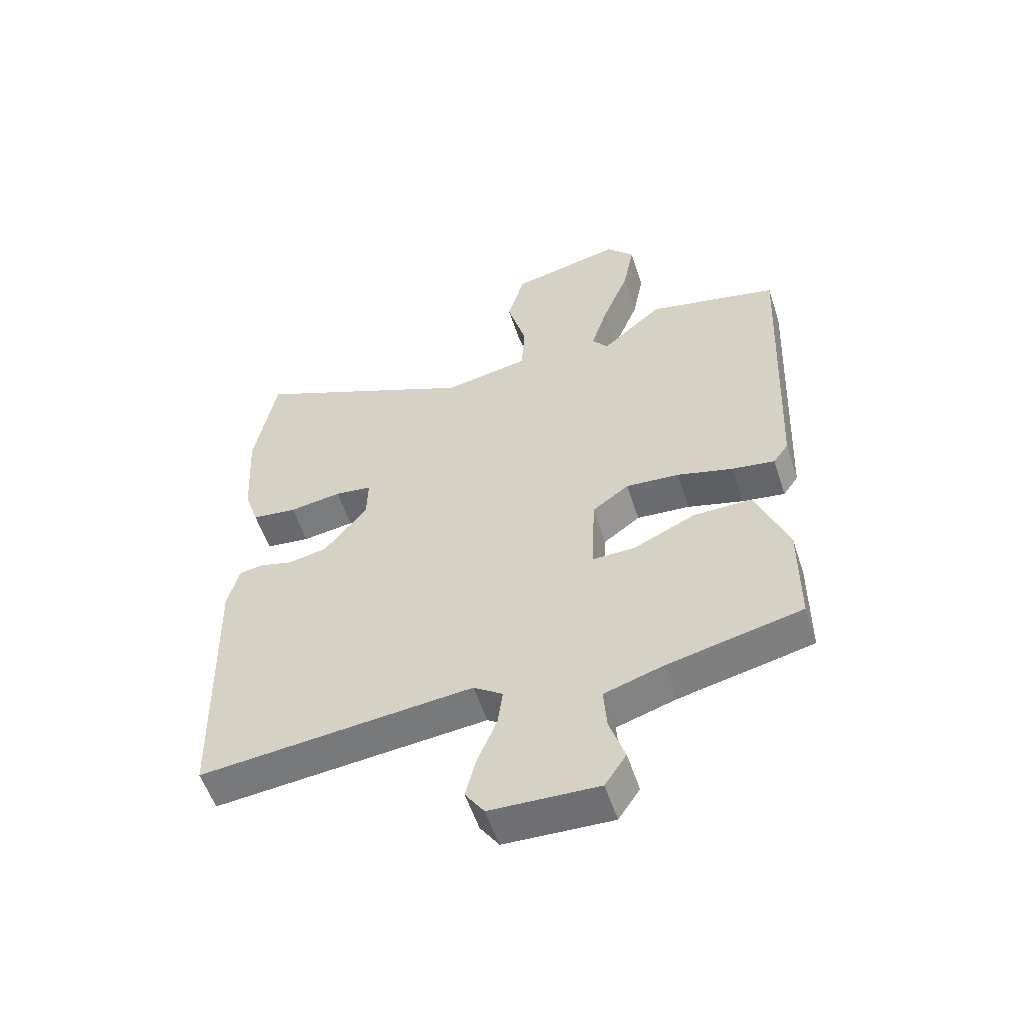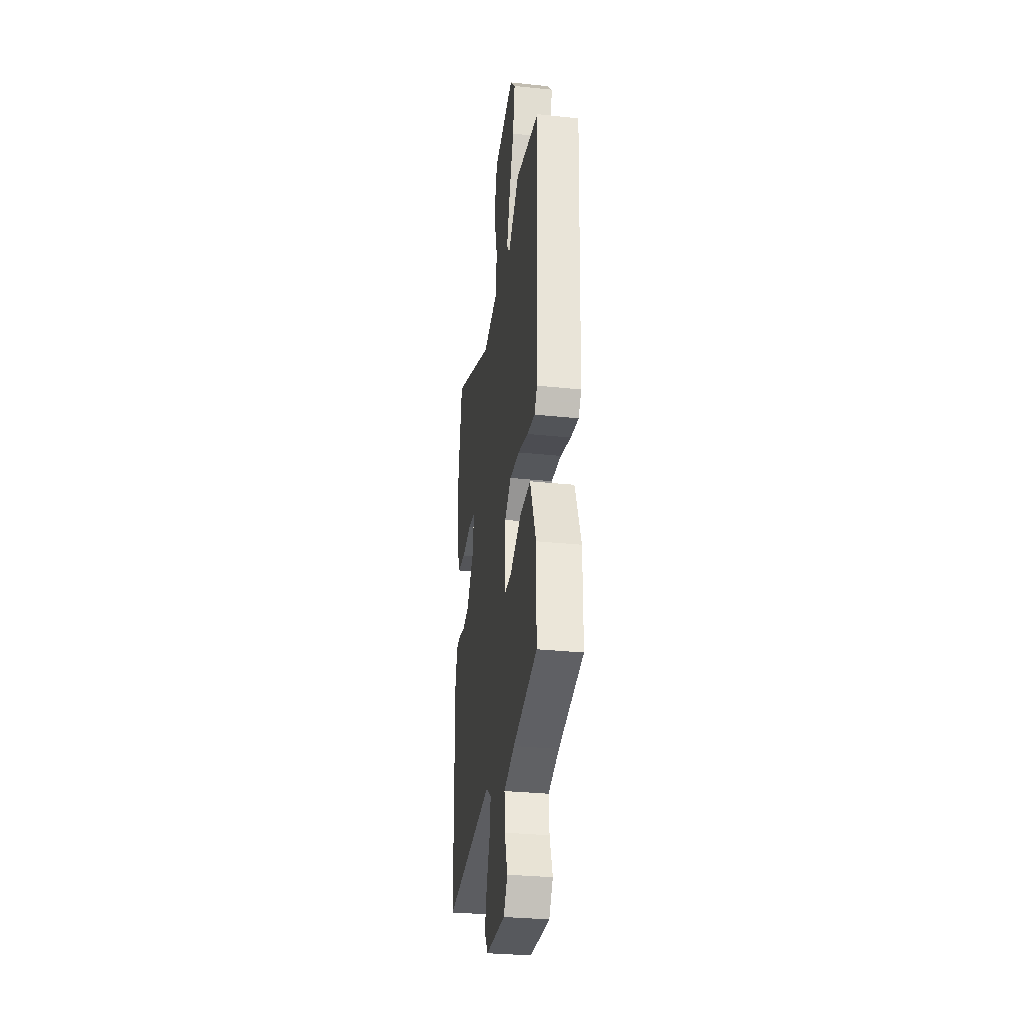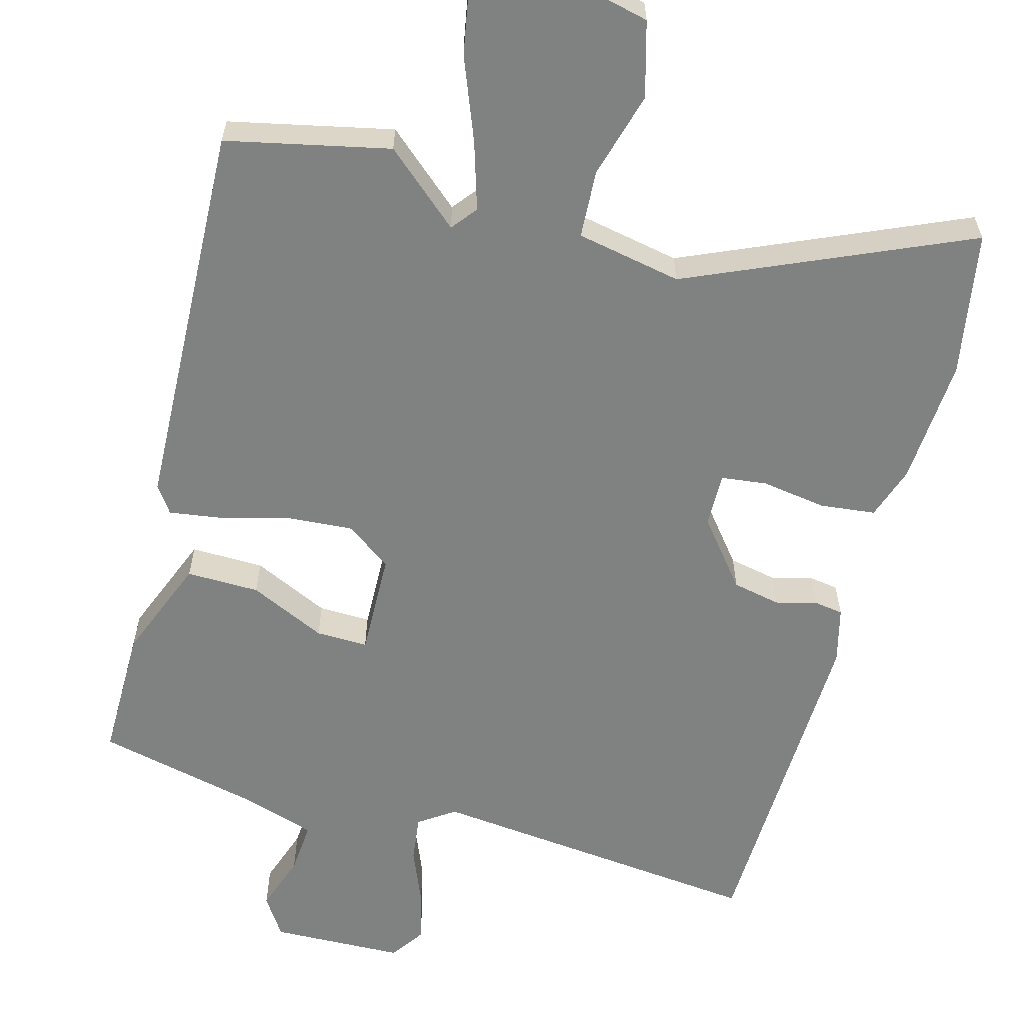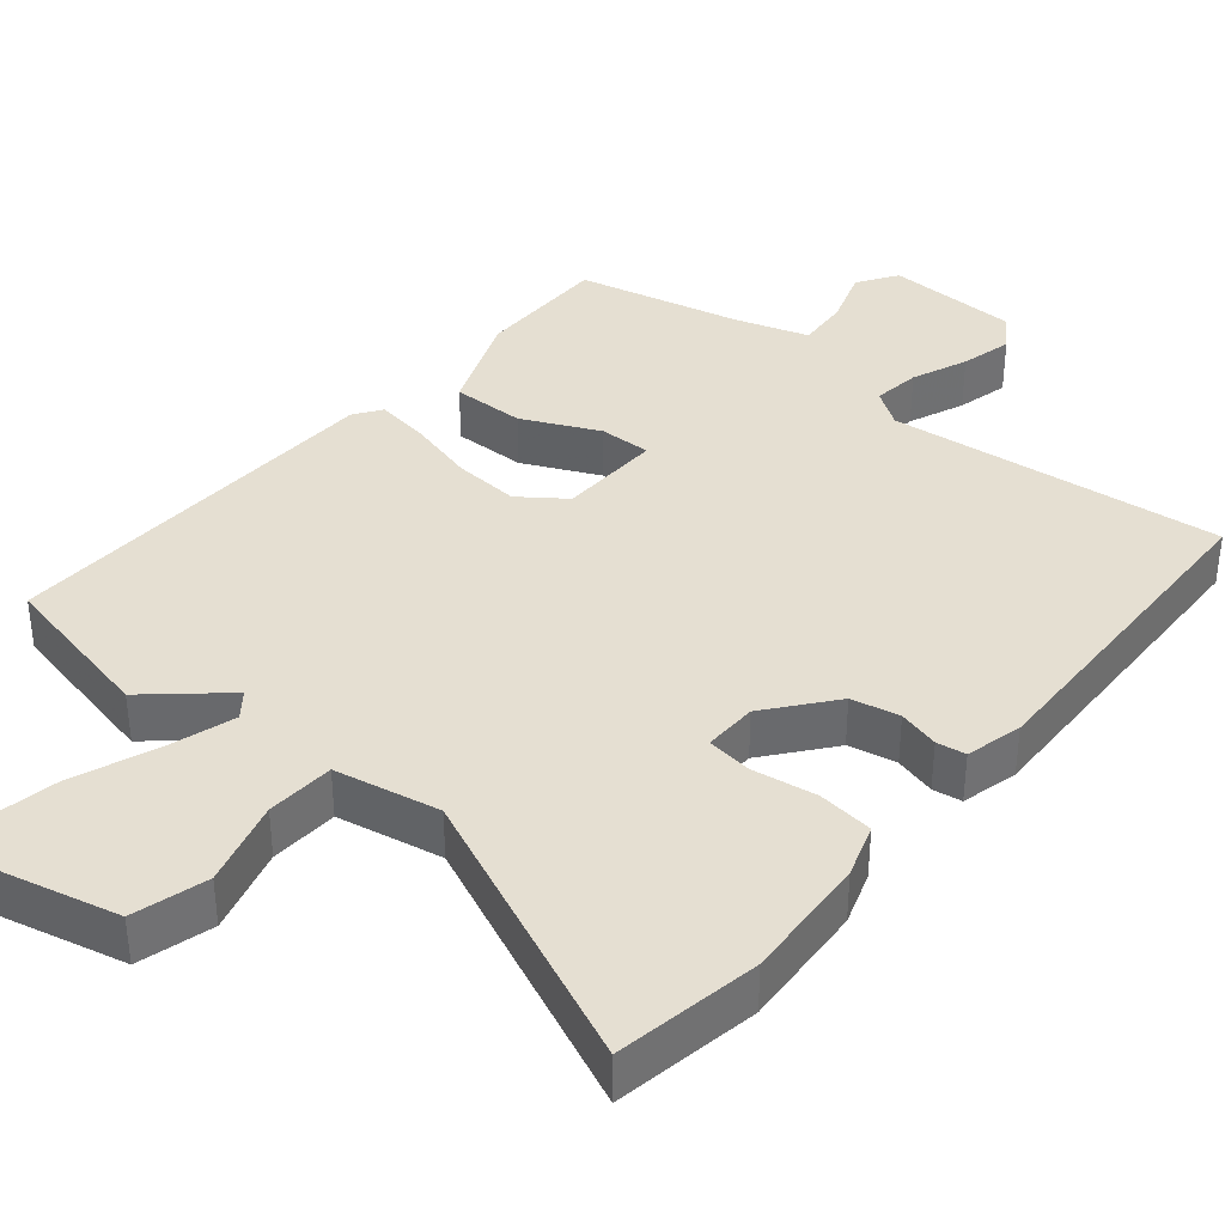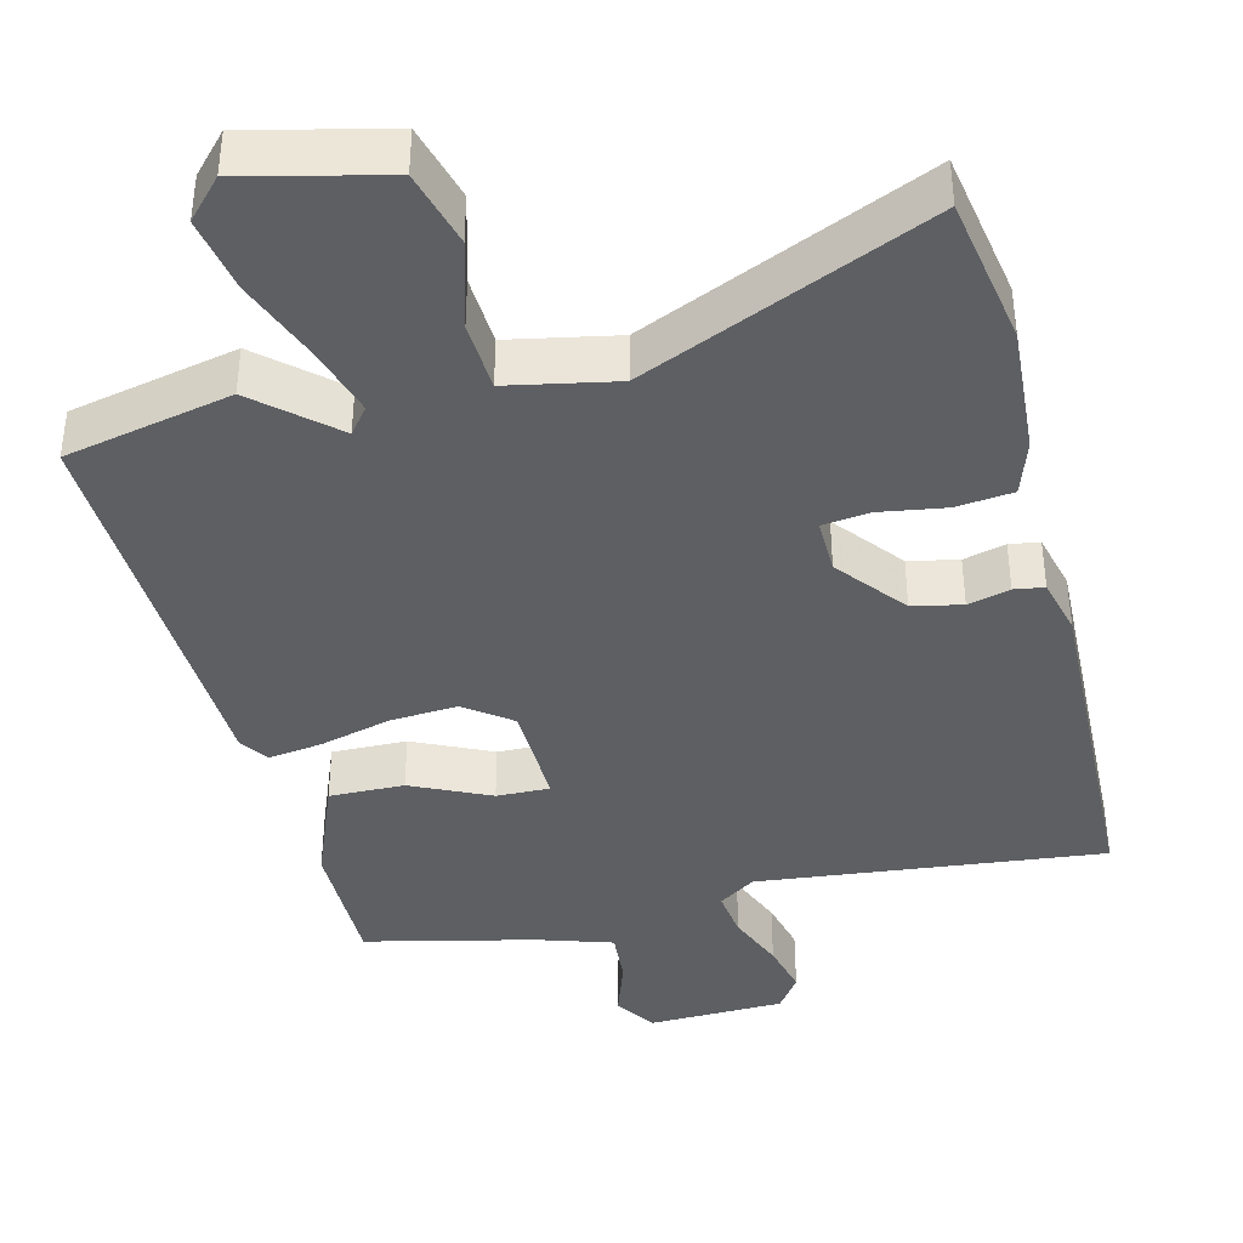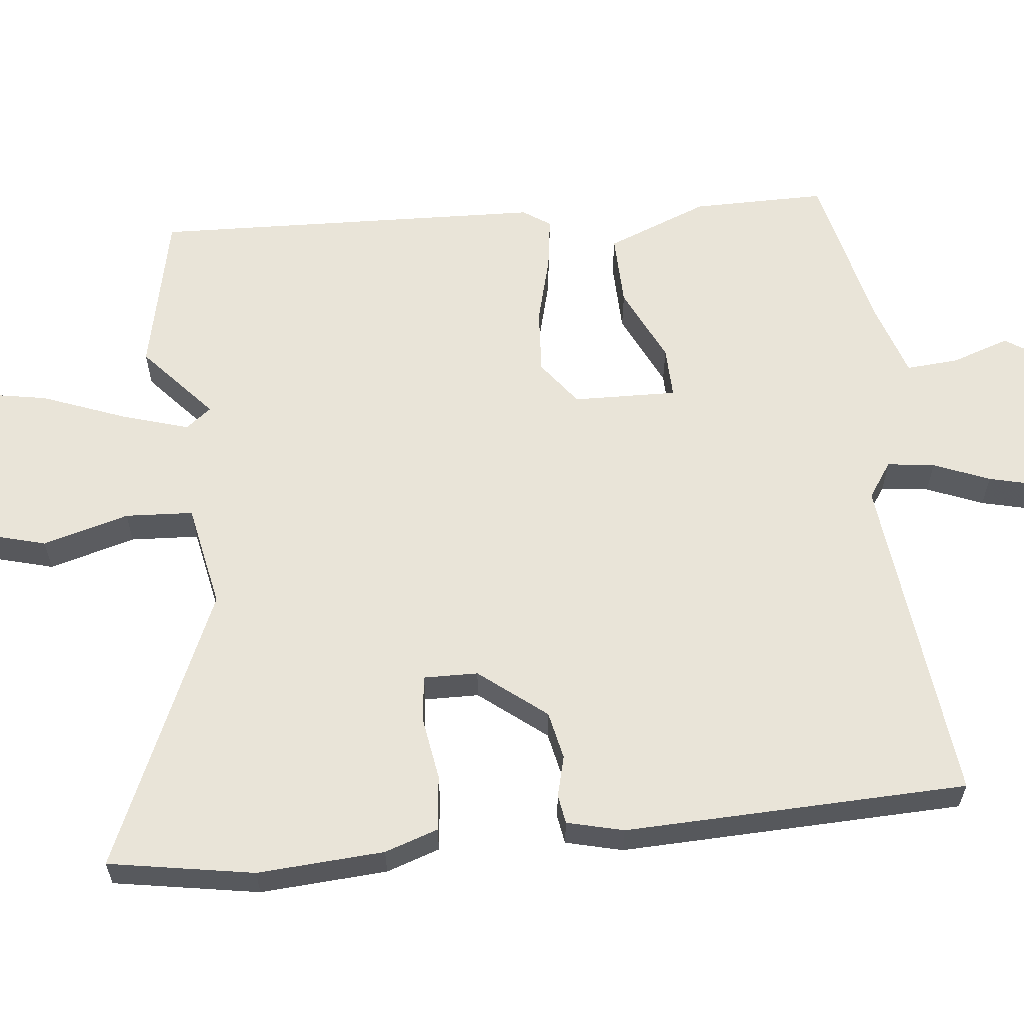
<metadata>
{"format":"obj","ext":"obj","renderer":"f3d","projection":"perspective","resolution":1024,"background":"white","views":[{"elev":-55.6,"azim":-161.9,"up":"+Z"},{"elev":-31.4,"azim":-98.4,"up":"+Z"},{"elev":-60.3,"azim":-15.6,"up":"+Y"},{"elev":37.4,"azim":39.3,"up":"+Y"},{"elev":-39.9,"azim":13.5,"up":"+Y"},{"elev":60.4,"azim":83.4,"up":"+Y"}]}
</metadata>
<code>
v 0.497 0.07 -0.531
v 0.036 0.07 -0.486
v -0.013 0.07 -0.52
v -0.004 0.07 -0.585
v 0.028 0.07 -0.661
v 0.046 0.07 -0.732
v 0.014 0.07 -0.779
v -0.168 0.07 -0.786
v -0.204 0.07 -0.732
v -0.178 0.07 -0.653
v -0.173 0.07 -0.581
v -0.273 0.07 -0.55
v -0.499 0.07 -0.5
v -0.5 0.07 -0.318
v -0.446 0.07 -0.178
v -0.346 0.07 -0.179
v -0.241 0.07 -0.227
v -0.17 0.07 -0.228
v -0.175 0.07 -0.086
v -0.237 0.07 -0.041
v -0.327 0.07 -0.048
v -0.422 0.07 -0.074
v -0.494 0.07 -0.085
v -0.52 0.07 -0.048
v -0.545 0.07 0.49
v -0.323 0.07 0.54
v -0.22 0.07 0.451
v -0.193 0.07 0.486
v -0.222 0.07 0.578
v -0.267 0.07 0.691
v -0.286 0.07 0.791
v -0.239 0.07 0.843
v -0.051 0.07 0.8
v -0.022 0.07 0.698
v -0.054 0.07 0.58
v -0.048 0.07 0.487
v 0.096 0.07 0.46
v 0.476 0.07 0.63
v 0.512 0.07 0.432
v 0.502 0.07 0.259
v 0.478 0.07 0.186
v 0.402 0.07 0.177
v 0.314 0.07 0.19
v 0.251 0.07 0.182
v 0.253 0.07 0.108
v 0.326 0.07 0.018
v 0.392 0.07 0.005
v 0.448 0.07 0.02
v 0.488 0.07 0.014
v 0.508 0.07 -0.063
v 0.497 0 -0.531
v 0.036 0 -0.486
v -0.013 0 -0.52
v -0.004 0 -0.585
v 0.028 0 -0.661
v 0.046 0 -0.732
v 0.014 0 -0.779
v -0.168 0 -0.786
v -0.204 0 -0.732
v -0.178 0 -0.653
v -0.173 0 -0.581
v -0.273 0 -0.55
v -0.499 0 -0.5
v -0.5 0 -0.318
v -0.446 0 -0.178
v -0.346 0 -0.179
v -0.241 0 -0.227
v -0.17 0 -0.228
v -0.175 0 -0.086
v -0.237 0 -0.041
v -0.327 0 -0.048
v -0.422 0 -0.074
v -0.494 0 -0.085
v -0.52 0 -0.048
v -0.545 0 0.49
v -0.323 0 0.54
v -0.22 0 0.451
v -0.193 0 0.486
v -0.222 0 0.578
v -0.267 0 0.691
v -0.286 0 0.791
v -0.239 0 0.843
v -0.051 0 0.8
v -0.022 0 0.698
v -0.054 0 0.58
v -0.048 0 0.487
v 0.096 0 0.46
v 0.476 0 0.63
v 0.512 0 0.432
v 0.502 0 0.259
v 0.478 0 0.186
v 0.402 0 0.177
v 0.314 0 0.19
v 0.251 0 0.182
v 0.253 0 0.108
v 0.326 0 0.018
v 0.392 0 0.005
v 0.448 0 0.02
v 0.488 0 0.014
v 0.508 0 -0.063
f 47 48 49 50
f 46 47 50 1
f 45 46 1 2
f 44 45 2 3
f 40 41 42 43
f 40 43 44
f 37 38 39 40
f 36 37 40 44
f 32 33 34 35
f 32 35 36
f 29 30 31 32
f 28 29 32 36
f 27 28 36 44
f 25 26 27
f 21 22 23 24
f 20 21 24 25
f 19 20 25 27
f 14 15 16 17
f 12 13 14 17
f 11 12 17 18
f 7 8 9 10
f 7 10 11
f 4 5 6 7
f 3 4 7 11
f 19 27 44 3
f 3 11 18
f 3 18 19
f 100 99 98 97
f 51 100 97 96
f 52 51 96 95
f 53 52 95 94
f 93 92 91 90
f 94 93 90
f 90 89 88 87
f 94 90 87 86
f 85 84 83 82
f 86 85 82
f 82 81 80 79
f 86 82 79 78
f 94 86 78 77
f 77 76 75
f 74 73 72 71
f 75 74 71 70
f 77 75 70 69
f 67 66 65 64
f 67 64 63 62
f 68 67 62 61
f 60 59 58 57
f 61 60 57
f 57 56 55 54
f 61 57 54 53
f 53 94 77 69
f 68 61 53
f 69 68 53
f 1 51 52 2
f 2 52 53 3
f 3 53 54 4
f 4 54 55 5
f 5 55 56 6
f 6 56 57 7
f 7 57 58 8
f 8 58 59 9
f 9 59 60 10
f 10 60 61 11
f 11 61 62 12
f 12 62 63 13
f 13 63 64 14
f 14 64 65 15
f 15 65 66 16
f 16 66 67 17
f 17 67 68 18
f 18 68 69 19
f 19 69 70 20
f 20 70 71 21
f 21 71 72 22
f 22 72 73 23
f 23 73 74 24
f 24 74 75 25
f 25 75 76 26
f 26 76 77 27
f 27 77 78 28
f 28 78 79 29
f 29 79 80 30
f 30 80 81 31
f 31 81 82 32
f 32 82 83 33
f 33 83 84 34
f 34 84 85 35
f 35 85 86 36
f 36 86 87 37
f 37 87 88 38
f 38 88 89 39
f 39 89 90 40
f 40 90 91 41
f 41 91 92 42
f 42 92 93 43
f 43 93 94 44
f 44 94 95 45
f 45 95 96 46
f 46 96 97 47
f 47 97 98 48
f 48 98 99 49
f 49 99 100 50
f 50 100 51 1

</code>
